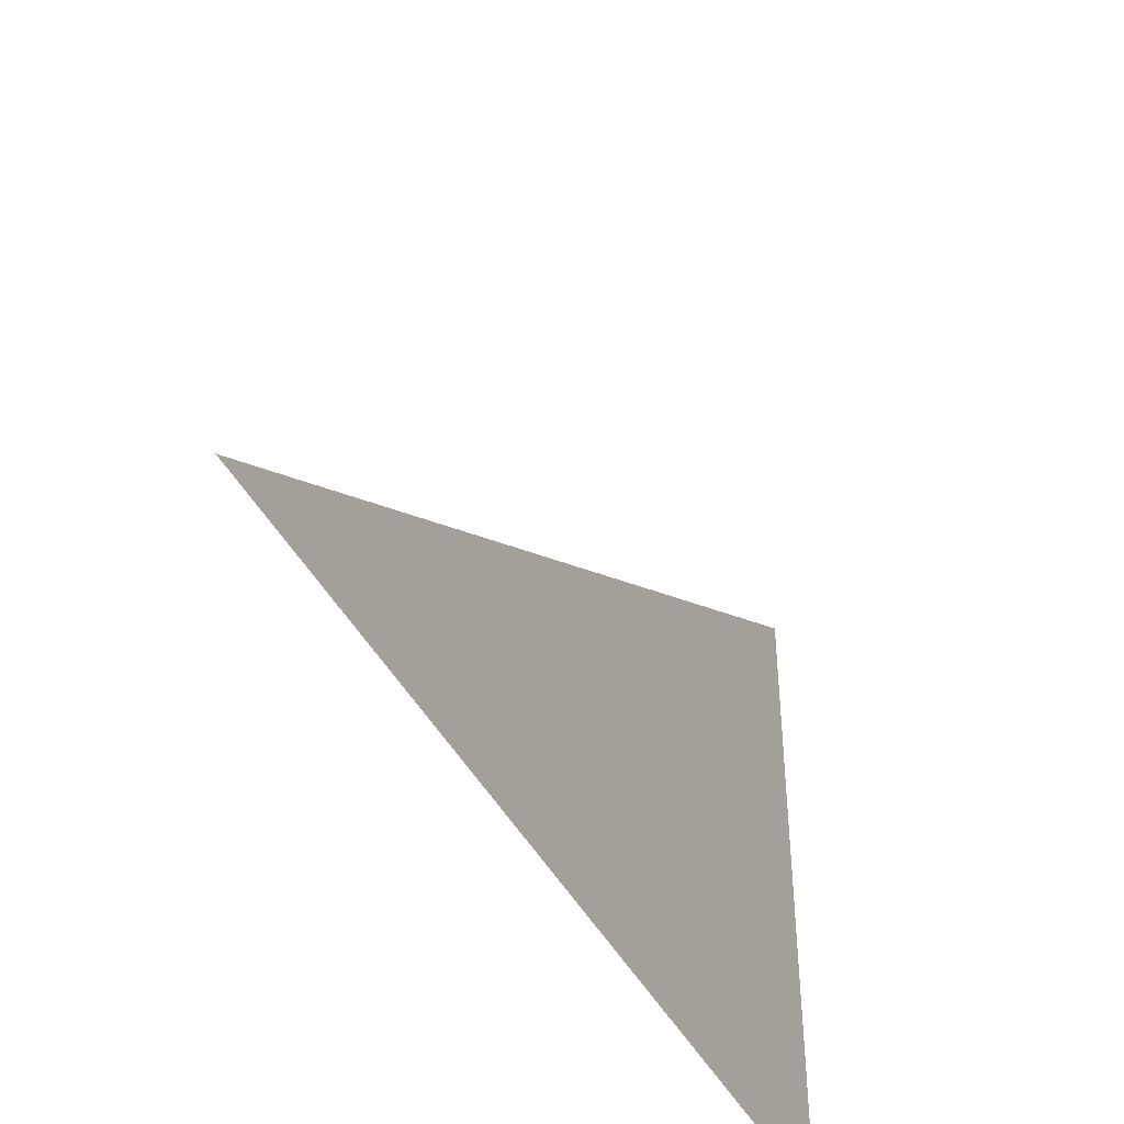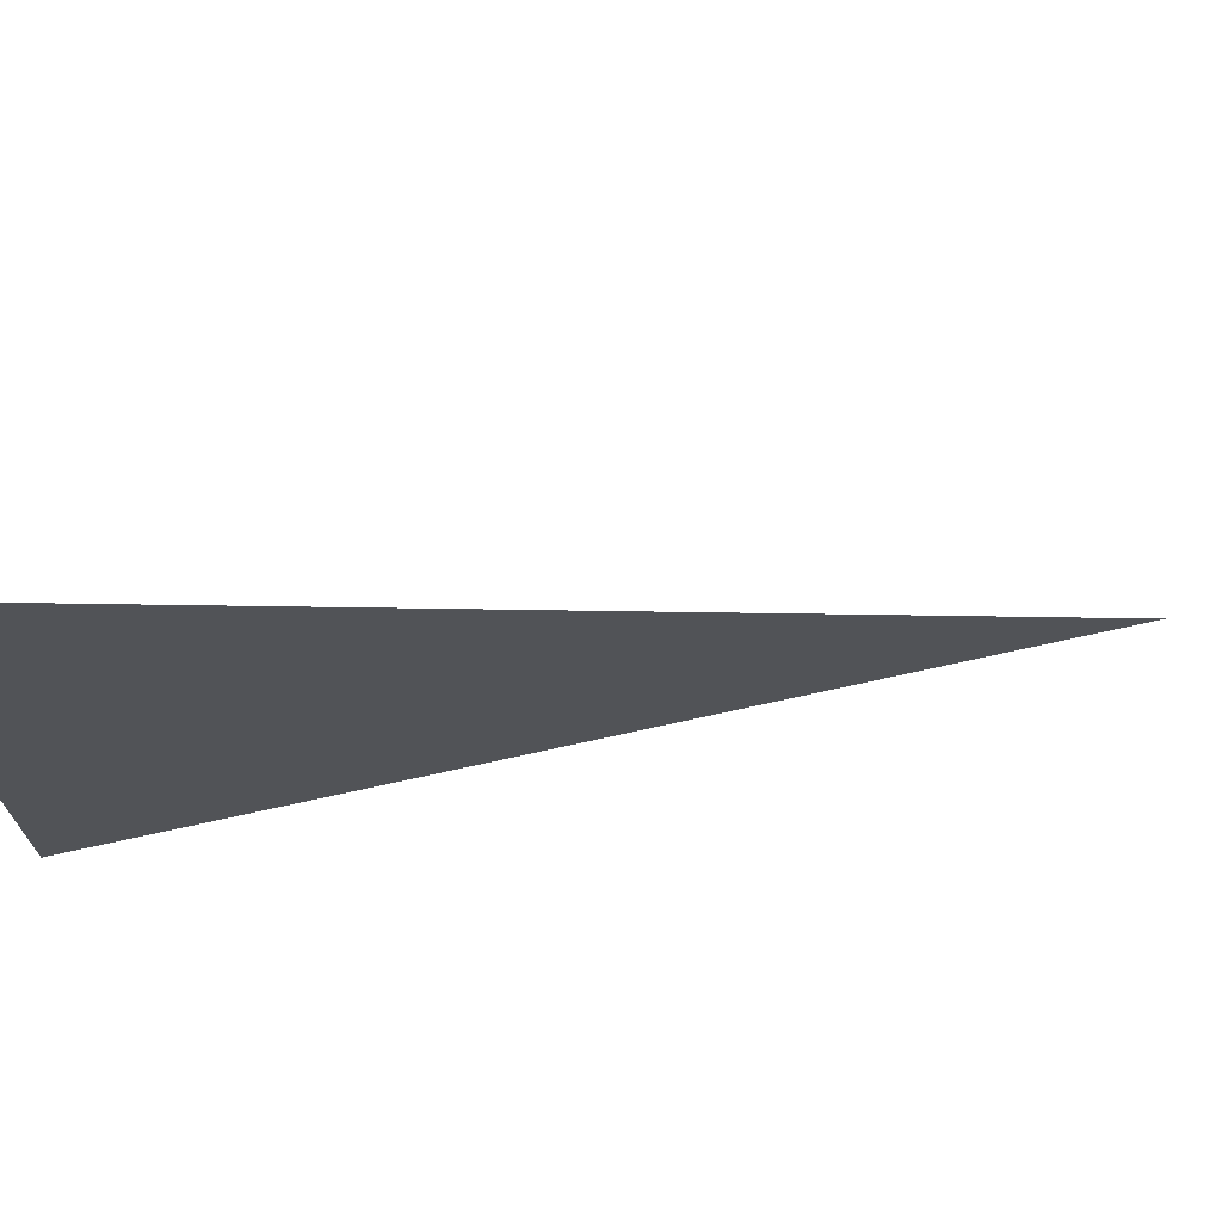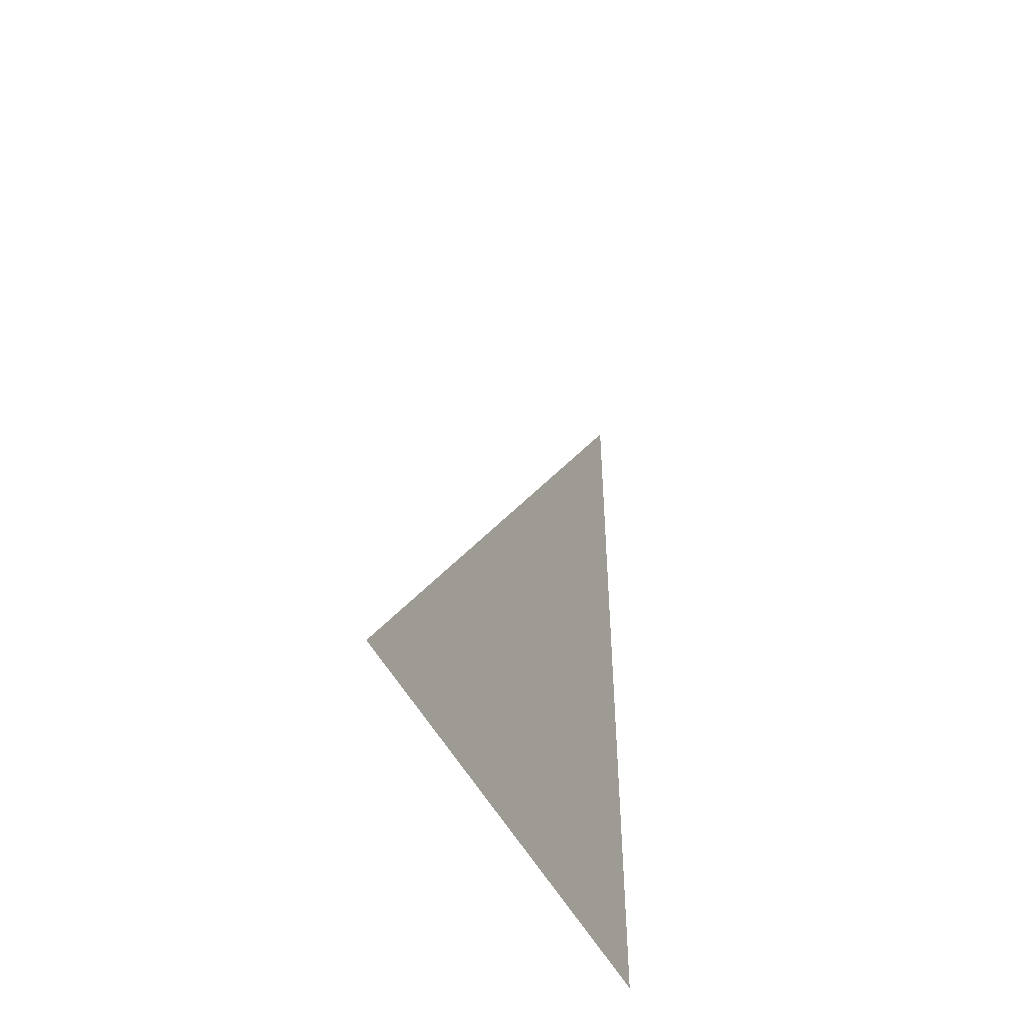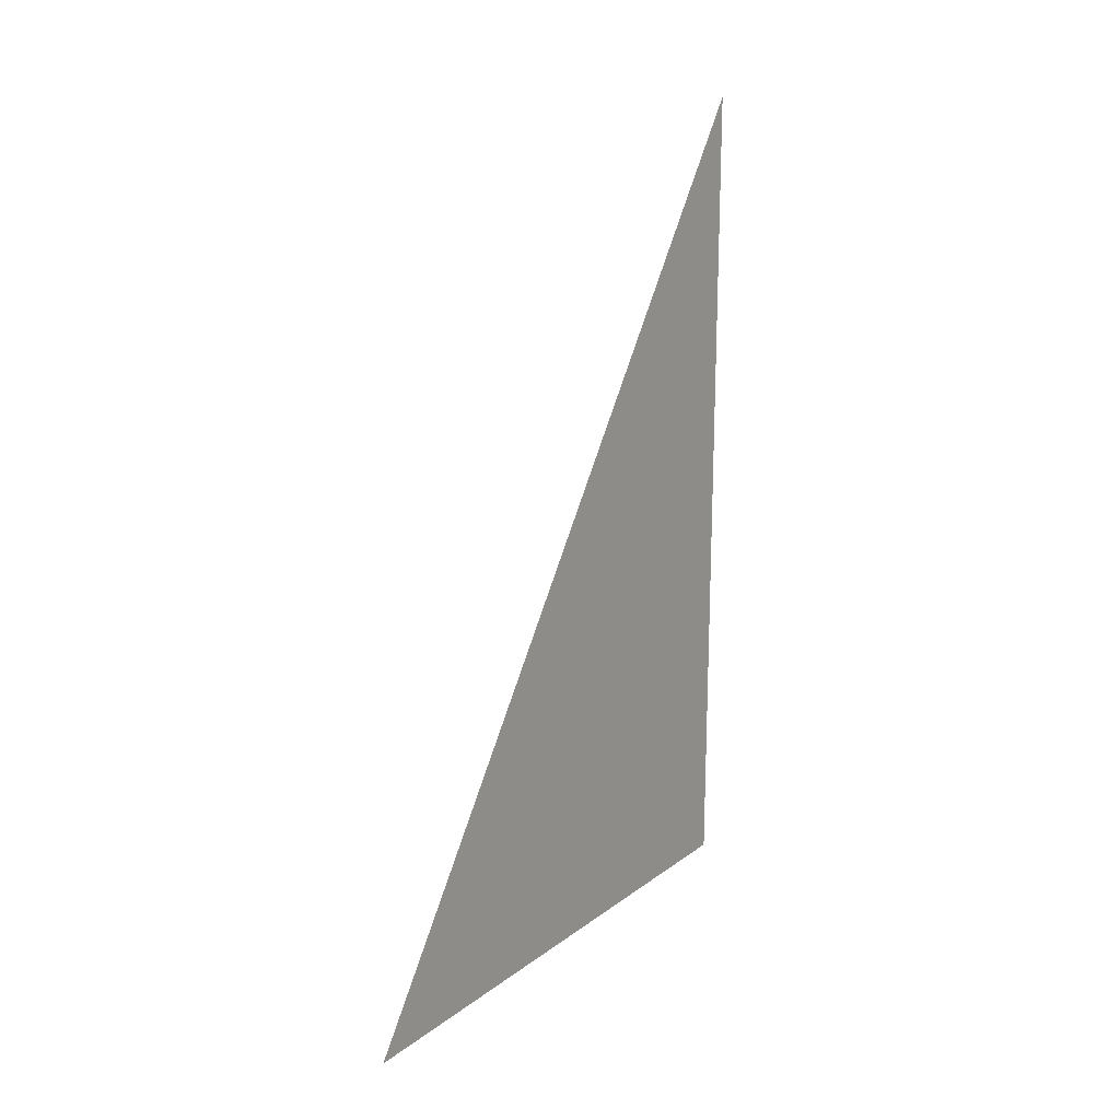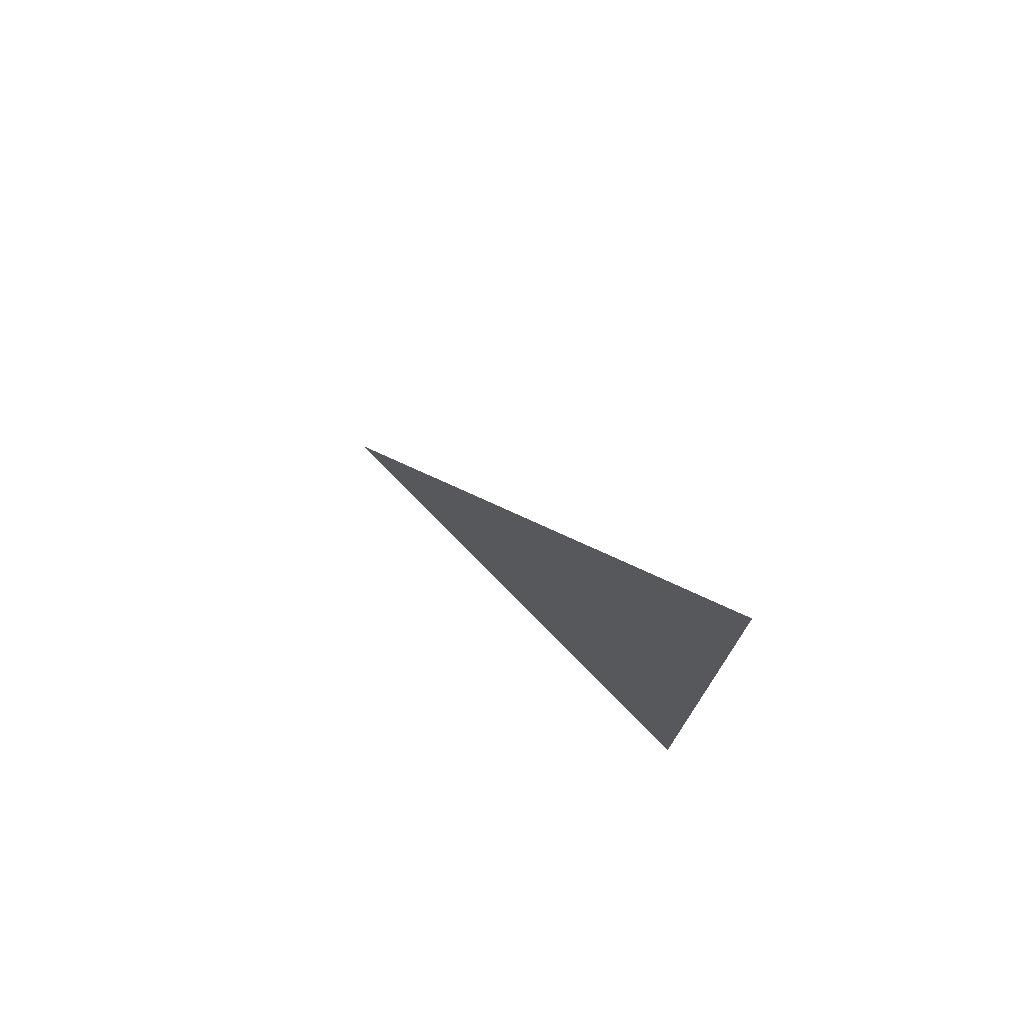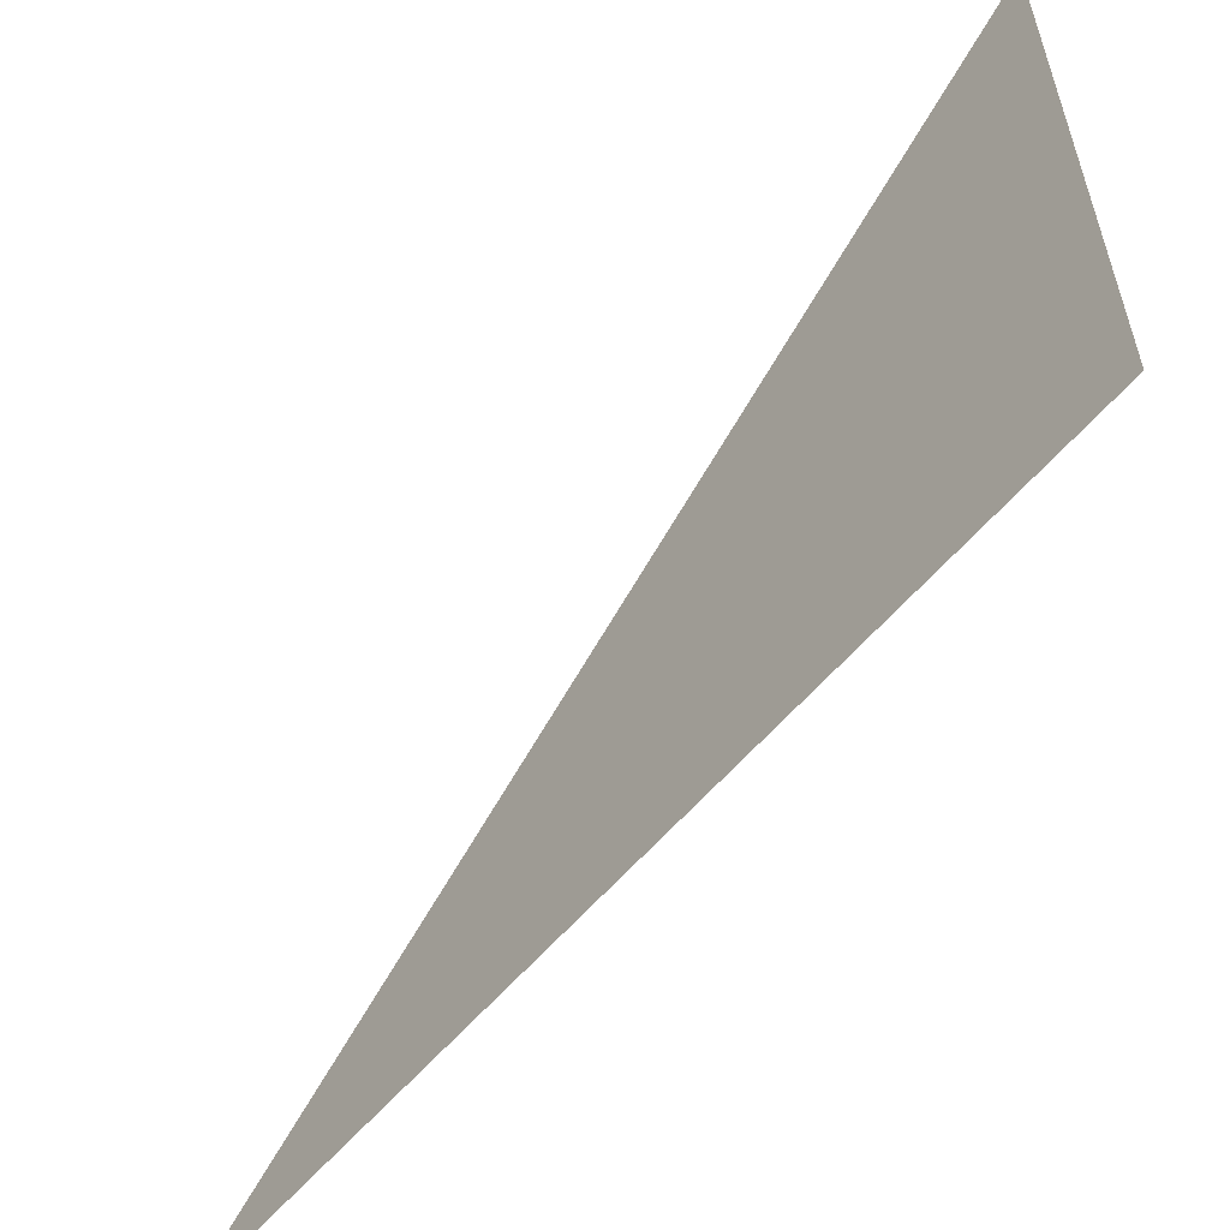
<metadata>
{"format":"obj","ext":"obj","renderer":"f3d","projection":"perspective","resolution":1024,"background":"white","views":[{"elev":-43.6,"azim":26.0,"up":"+Y"},{"elev":70.9,"azim":-102.5,"up":"+Y"},{"elev":-46.7,"azim":-155.3,"up":"+Z"},{"elev":18.5,"azim":-143.9,"up":"+Z"},{"elev":75.3,"azim":-44.4,"up":"+Z"},{"elev":-57.5,"azim":140.6,"up":"+Y"}]}
</metadata>
<code>
v 1 0 0
v 1 2 0
v 1 0 3
f 3 2 1

</code>
